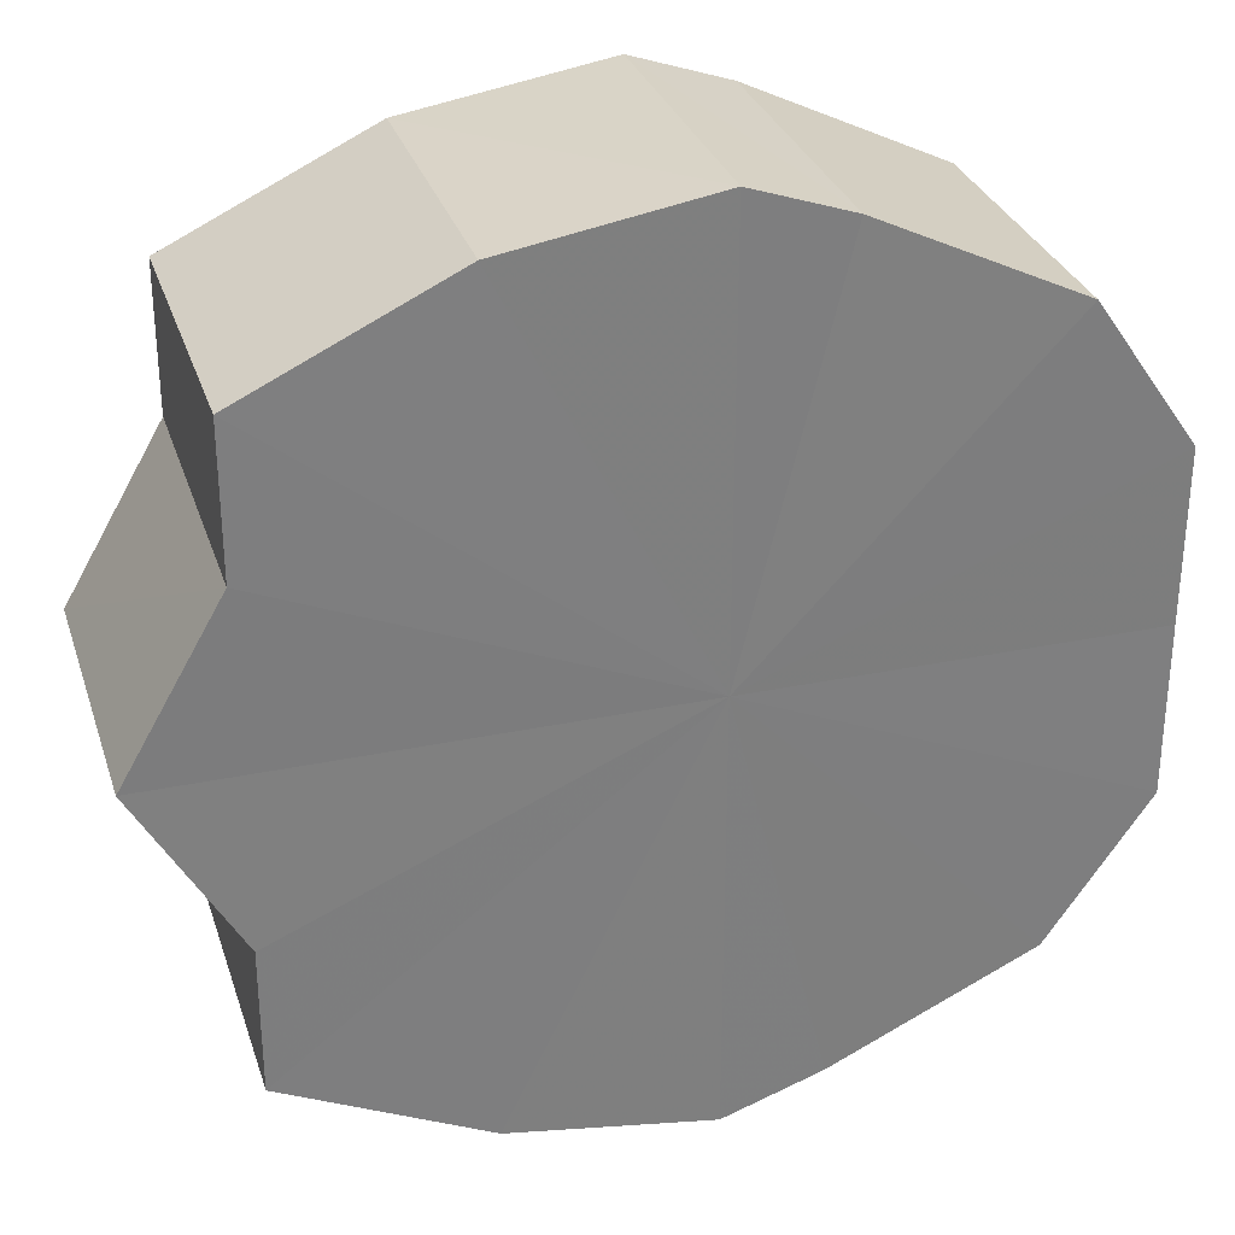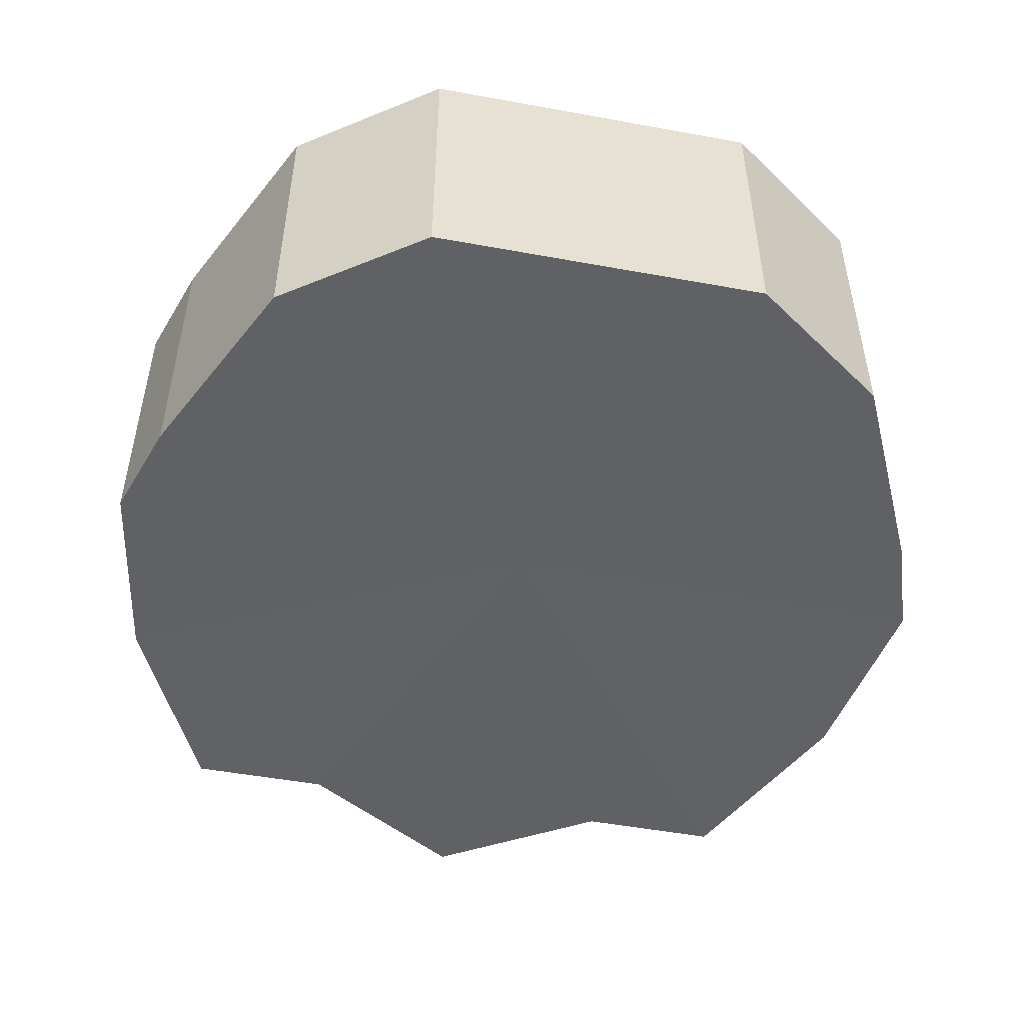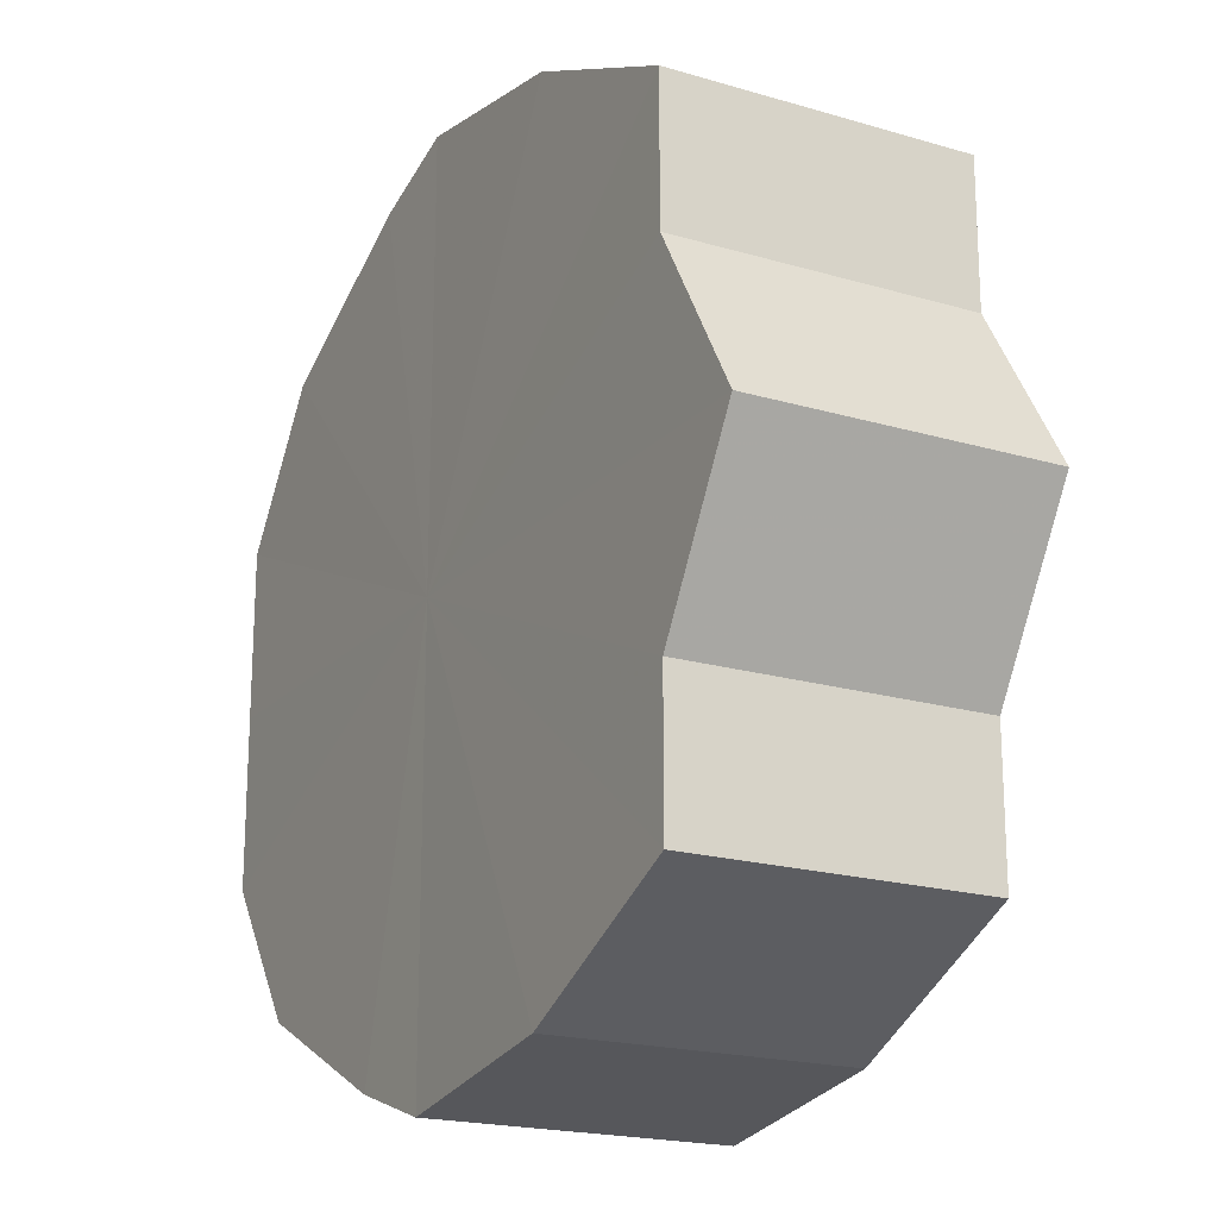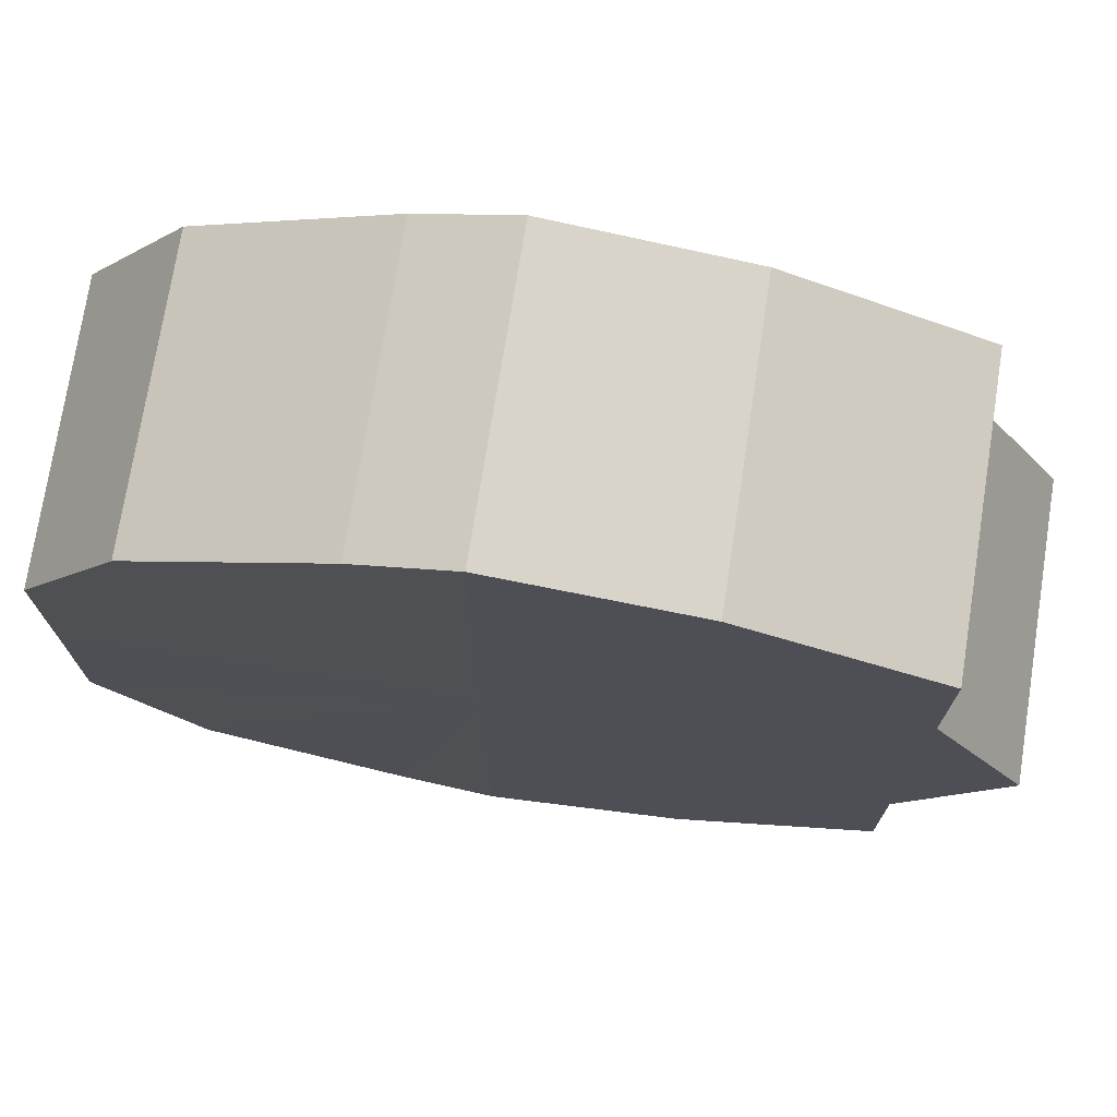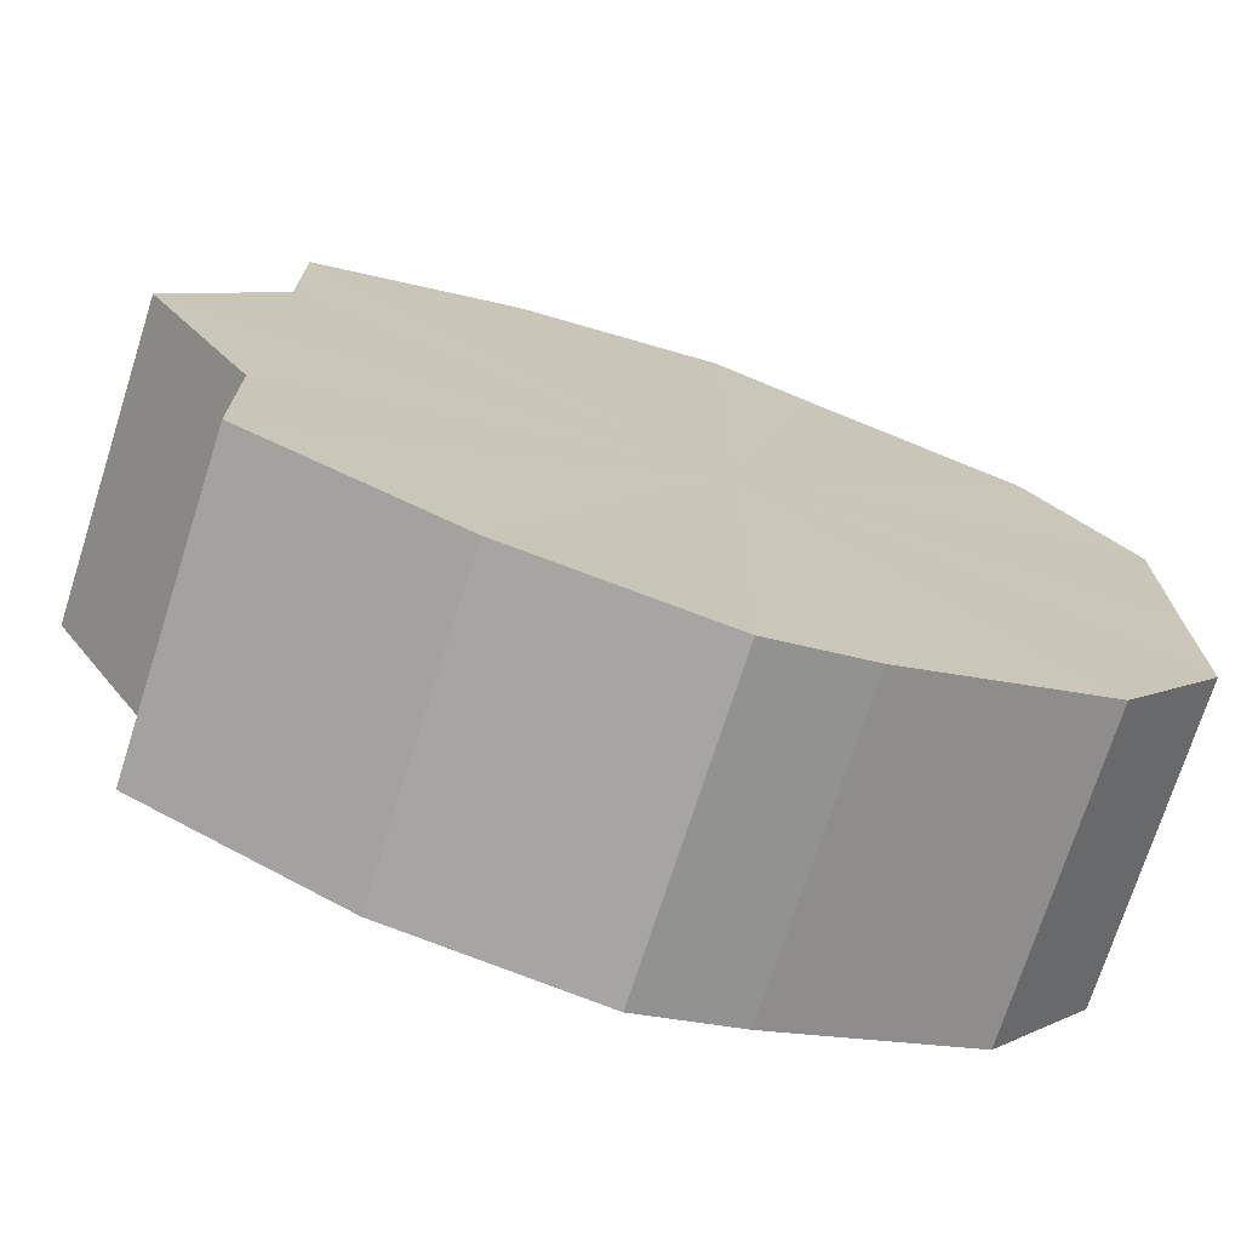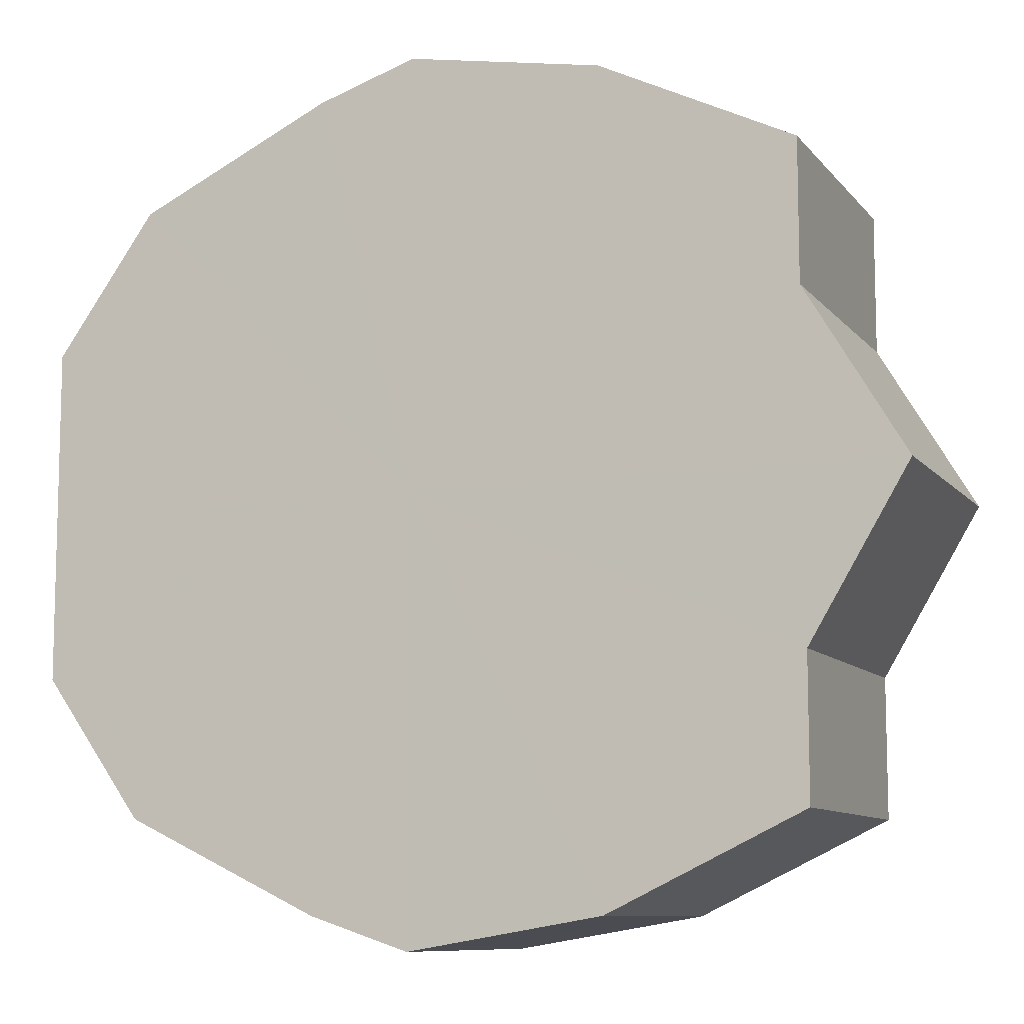
<metadata>
{"format":"obj","ext":"obj","renderer":"f3d","projection":"perspective","resolution":1024,"background":"white","views":[{"elev":30.4,"azim":163.2,"up":"+Z"},{"elev":-50.2,"azim":-101.3,"up":"+Y"},{"elev":-19.5,"azim":61.0,"up":"+Z"},{"elev":73.7,"azim":8.9,"up":"+Z"},{"elev":-72.8,"azim":162.1,"up":"+Z"},{"elev":-9.5,"azim":21.9,"up":"+Z"}]}
</metadata>
<code>
o 30901
v 2248 1889 10.4
v 2248 1889 10.42
v 2248 1889 10.4
v 2248 1889 10.43
v 2248 1889 10.42
v 2248 1889 10.38
v 2248 1889 10.38
v 2249 1889 10.44
v 2248 1889 10.43
v 2248 1889 10.37
v 2248 1889 10.37
v 2249 1889 10.44
v 2249 1889 10.44
v 2249 1889 10.36
v 2249 1889 10.36
v 2249 1889 10.44
v 2249 1889 10.44
v 2249 1889 10.36
v 2249 1889 10.36
v 2249 1889 10.43
v 2249 1889 10.44
v 2249 1889 10.36
v 2249 1889 10.36
v 2249 1889 10.42
v 2249 1889 10.43
v 2249 1889 10.37
v 2249 1889 10.37
v 2249 1889 10.4
v 2249 1889 10.42
v 2249 1889 10.38
v 2249 1889 10.38
v 2249 1889 10.4
v 2248 1889 10.4
v 2248 1889 10.42
v 2248 1889 10.42
v 2248 1889 10.43
v 2248 1889 10.43
v 2248 1889 10.38
v 2248 1889 10.4
v 2248 1889 10.37
v 2248 1889 10.38
v 2249 1889 10.44
v 2249 1889 10.44
v 2249 1889 10.36
v 2248 1889 10.37
v 2249 1889 10.36
v 2249 1889 10.36
v 2249 1889 10.44
v 2249 1889 10.44
v 2249 1889 10.36
v 2249 1889 10.36
v 2249 1889 10.37
v 2249 1889 10.36
v 2249 1889 10.44
v 2249 1889 10.44
v 2249 1889 10.38
v 2249 1889 10.37
v 2249 1889 10.4
v 2249 1889 10.38
v 2249 1889 10.43
v 2249 1889 10.43
v 2249 1889 10.42
v 2249 1889 10.4
v 2249 1889 10.42
v 2249 1889 10.4
v 2248 1889 10.42
v 2248 1889 10.4
v 2248 1889 10.43
v 2248 1889 10.38
v 2249 1889 10.44
v 2248 1889 10.37
v 2249 1889 10.44
v 2249 1889 10.36
v 2249 1889 10.44
v 2249 1889 10.36
v 2249 1889 10.43
v 2249 1889 10.36
v 2249 1889 10.42
v 2249 1889 10.37
v 2249 1889 10.4
v 2249 1889 10.38
v 2249 1889 10.4
v 2248 1889 10.4
v 2248 1889 10.42
v 2248 1889 10.38
v 2248 1889 10.43
v 2248 1889 10.37
v 2249 1889 10.44
v 2249 1889 10.36
v 2249 1889 10.44
v 2249 1889 10.36
v 2249 1889 10.44
v 2249 1889 10.36
v 2249 1889 10.43
v 2249 1889 10.37
v 2249 1889 10.42
v 2249 1889 10.38
v 2249 1889 10.4
f 1 2 3
f 2 4 5
f 6 1 7
f 4 8 9
f 10 6 11
f 8 12 13
f 14 10 15
f 12 16 17
f 18 14 19
f 16 20 21
f 22 18 23
f 20 24 25
f 26 22 27
f 24 28 29
f 30 26 31
f 28 30 32
f 33 34 35
f 35 36 37
f 38 39 33
f 40 41 38
f 37 42 43
f 44 45 40
f 46 47 44
f 43 48 49
f 50 51 46
f 52 53 50
f 49 54 55
f 56 57 52
f 58 59 56
f 55 60 61
f 62 63 58
f 61 64 62
f 65 66 67
f 65 68 66
f 65 67 69
f 65 70 68
f 65 69 71
f 65 72 70
f 65 71 73
f 65 74 72
f 65 73 75
f 65 76 74
f 65 75 77
f 65 78 76
f 65 77 79
f 65 80 78
f 65 79 81
f 65 81 80
f 82 83 84
f 82 85 83
f 82 84 86
f 82 87 85
f 82 86 88
f 82 89 87
f 82 88 90
f 82 91 89
f 82 90 92
f 82 93 91
f 82 92 94
f 82 95 93
f 82 94 96
f 82 97 95
f 82 96 98
f 82 98 97

</code>
